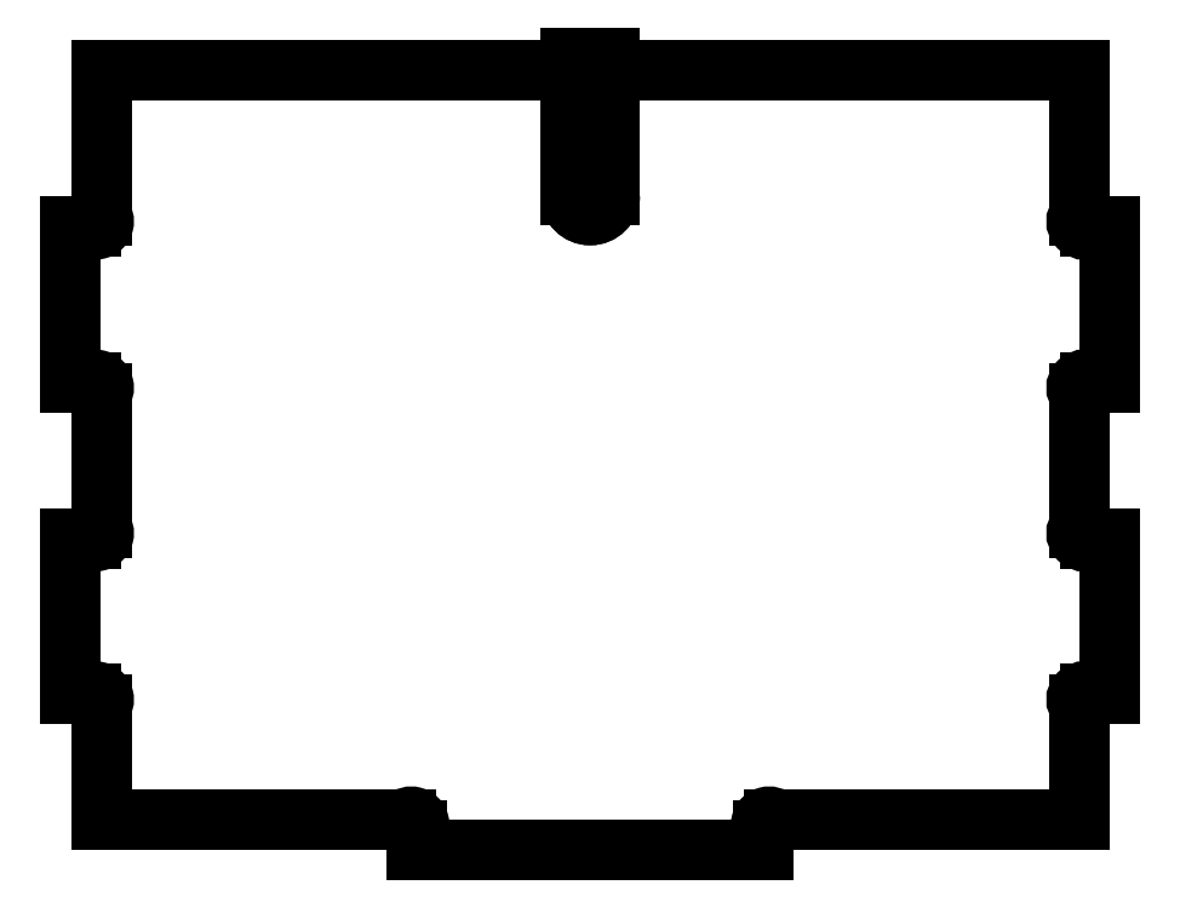
<metadata>
{"format":"dxf","ext":"dxf","renderer":"ezdxf+matplotlib","layout":"modelspace","background":"white","min_lineweight":24,"dpi":150}
</metadata>
<code>
0
SECTION
2
ENTITIES
0
LINE
8
0
10
7.5
20
150
30
0
11
7.5
21
102
31
0
0
ARC
8
0
10
3.553e-14
20
102
30
0
40
7.5
210
0
220
0
230
1
50
-180
51
0
0
LINE
8
0
10
-7.5
20
102
30
0
11
-7.5
21
150
31
0
0
LINE
8
0
10
-7.5
20
150
30
0
11
-188
21
150
31
0
0
LINE
8
0
10
-188
20
150
30
0
11
-188
21
94.11
31
0
0
ARC
8
0
10
-190.1
20
91.99
30
1.54e-46
40
3
210
-4.358e-33
220
-4.358e-33
230
1
50
-135
51
45
0
LINE
8
0
10
-192.2
20
89.87
30
-1.849e-32
11
-200
21
89.87
31
0
0
LINE
8
0
10
-200
20
89.87
30
0
11
-200
21
30.13
31
0
0
LINE
8
0
10
-200
20
30.13
30
0
11
-192.2
21
30.13
31
0
0
ARC
8
0
10
-190.1
20
28.01
30
0
40
3
210
4.358e-33
220
-4.358e-33
230
1
50
-45
51
135
0
LINE
8
0
10
-188
20
25.89
30
-1.849e-32
11
-188
21
-25.89
31
0
0
ARC
8
0
10
-190.1
20
-28.01
30
0
40
3
210
-4.358e-33
220
-4.358e-33
230
1
50
-135
51
45
0
LINE
8
0
10
-192.2
20
-30.13
30
-1.849e-32
11
-200
21
-30.13
31
0
0
LINE
8
0
10
-200
20
-30.13
30
0
11
-200
21
-89.87
31
0
0
LINE
8
0
10
-200
20
-89.87
30
0
11
-192.2
21
-89.87
31
0
0
ARC
8
0
10
-190.1
20
-91.99
30
-3.857e-48
40
3
210
-8.716e-33
220
6.295e-47
230
1
50
-45
51
135
0
LINE
8
0
10
-188
20
-94.11
30
1.849e-32
11
-188
21
-138
31
0
0
LINE
8
0
10
-188
20
-138
30
0
11
-70.91
21
-138
31
0
0
ARC
8
0
10
-68.79
20
-140.1
30
-1.711e-48
40
3
210
4.358e-33
220
-4.358e-33
230
1
50
-45
51
135
0
LINE
8
0
10
-66.67
20
-142.2
30
-1.849e-32
11
-66.67
21
-150
31
0
0
LINE
8
0
10
-66.67
20
-150
30
0
11
66.67
21
-150
31
0
0
LINE
8
0
10
66.67
20
-150
30
0
11
66.67
21
-142.2
31
0
0
ARC
8
0
10
68.79
20
-140.1
30
-1.711e-48
40
3
210
-4.358e-33
220
-4.358e-33
230
1
50
45
51
225
0
LINE
8
0
10
70.91
20
-138
30
1.849e-32
11
188
21
-138
31
0
0
LINE
8
0
10
188
20
-138
30
0
11
188
21
-94.11
31
0
0
ARC
8
0
10
190.1
20
-91.99
30
0
40
3
210
0
220
-0
230
1
50
45
51
225
0
LINE
8
0
10
192.2
20
-89.87
30
0
11
200
21
-89.87
31
0
0
LINE
8
0
10
200
20
-89.87
30
0
11
200
21
-30.13
31
0
0
LINE
8
0
10
200
20
-30.13
30
0
11
192.2
21
-30.13
31
0
0
ARC
8
0
10
190.1
20
-28.01
30
0
40
3
210
0
220
0
230
1
50
135
51
315
0
LINE
8
0
10
188
20
-25.89
30
0
11
188
21
25.89
31
0
0
ARC
8
0
10
190.1
20
28.01
30
0
40
3
210
0
220
-0
230
1
50
45
51
225
0
LINE
8
0
10
192.2
20
30.13
30
0
11
200
21
30.13
31
0
0
LINE
8
0
10
200
20
30.13
30
0
11
200
21
89.87
31
0
0
LINE
8
0
10
200
20
89.87
30
0
11
192.2
21
89.87
31
0
0
ARC
8
0
10
190.1
20
91.99
30
3.857e-48
40
3
210
-8.716e-33
220
6.295e-47
230
1
50
135
51
315
0
LINE
8
0
10
188
20
94.11
30
-1.849e-32
11
188
21
150
31
0
0
LINE
8
0
10
188
20
150
30
0
11
7.5
21
150
31
0
0
ARC
8
0
10
3.553e-14
20
102
30
0
40
7.5
210
0
220
0
230
1
50
-180
51
0
0
LINE
8
0
10
7.5
20
102
30
0
11
7.5
21
150
31
0
0
LINE
8
0
10
-7.5
20
150
30
0
11
-7.5
21
102
31
0
0
LINE
8
0
10
7.5
20
150
30
0
11
7.5
21
155
31
0
0
LINE
8
0
10
7.5
20
155
30
0
11
-7.5
21
155
31
0
0
LINE
8
0
10
-7.5
20
155
30
0
11
-7.5
21
150
31
0
0
ENDSEC
0
EOF

</code>
